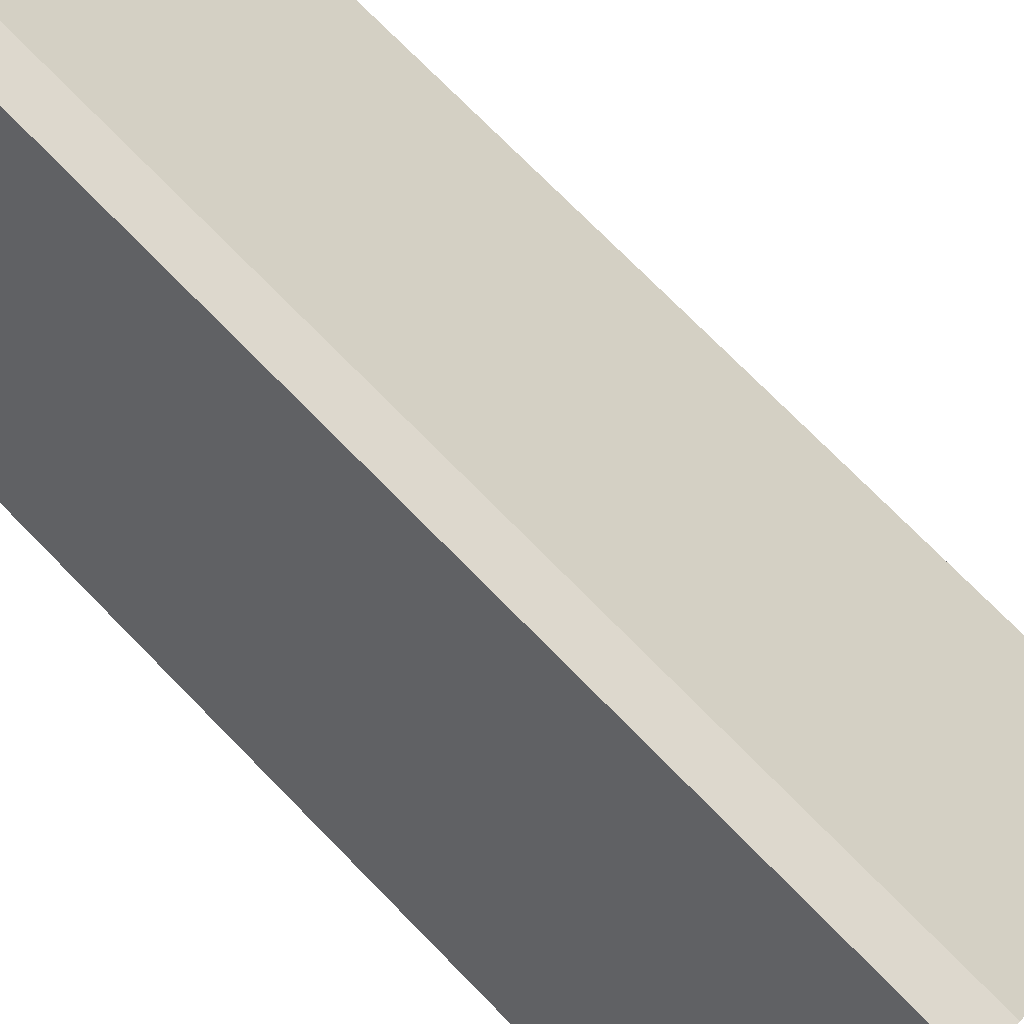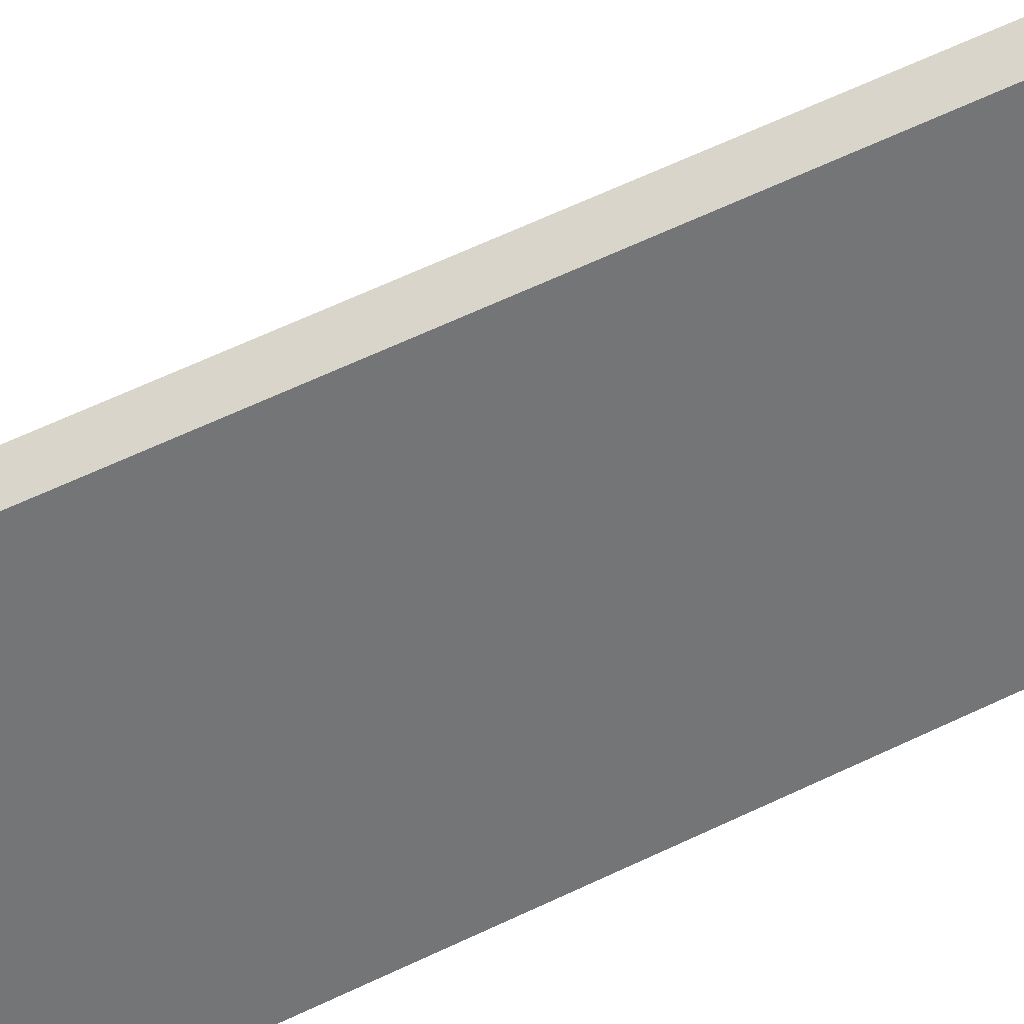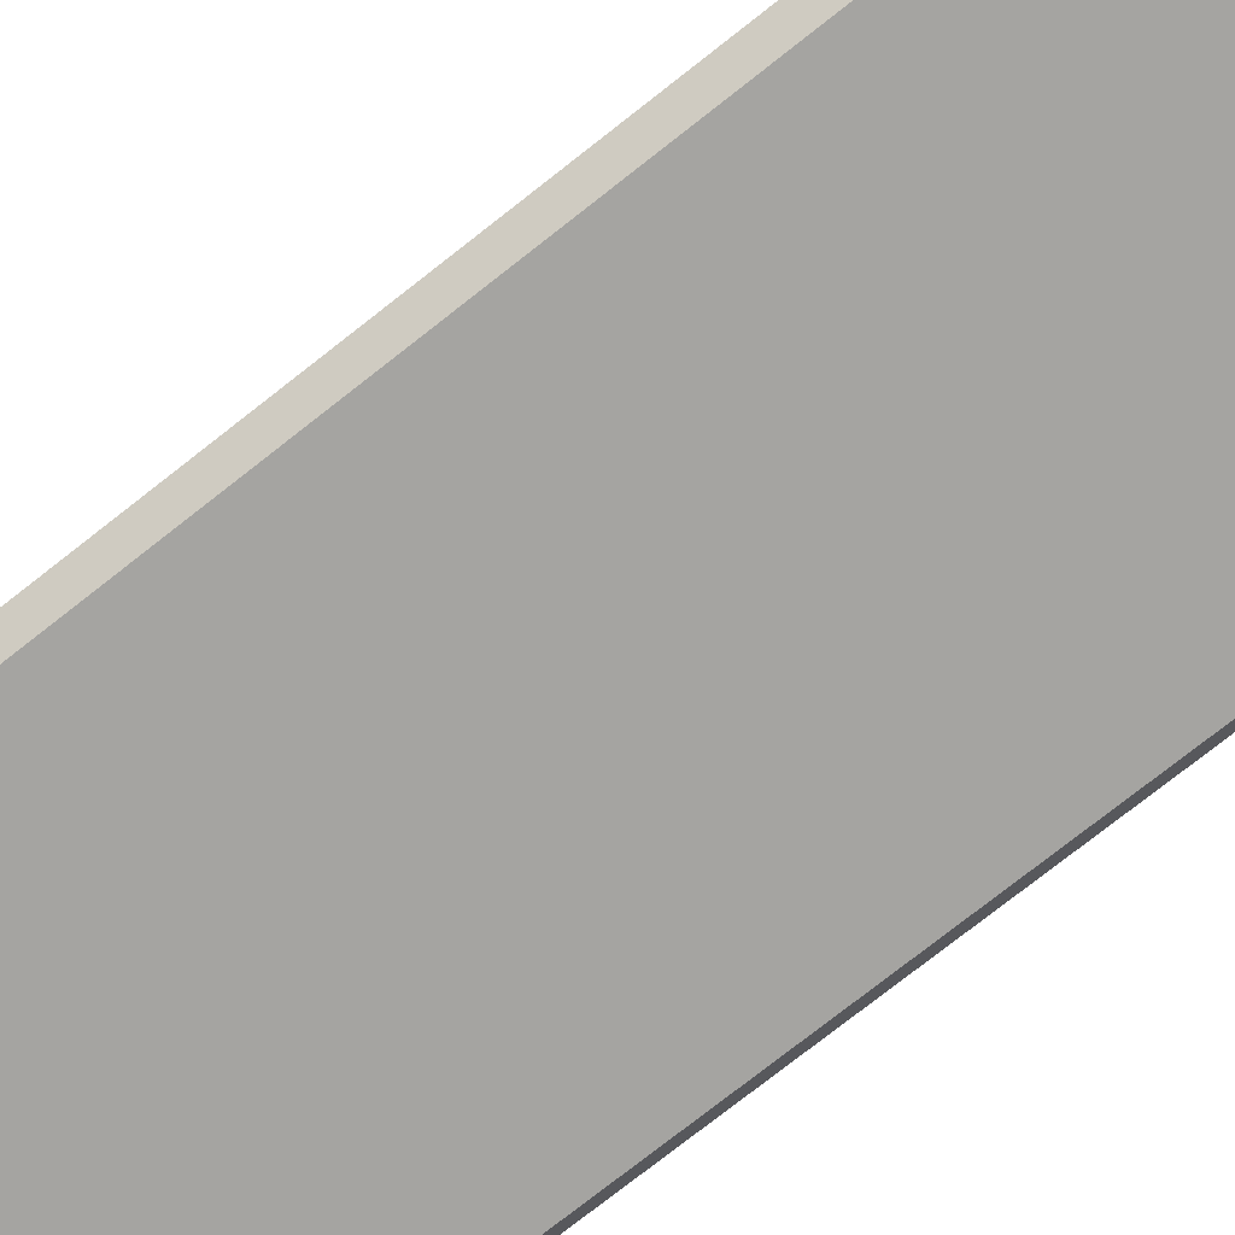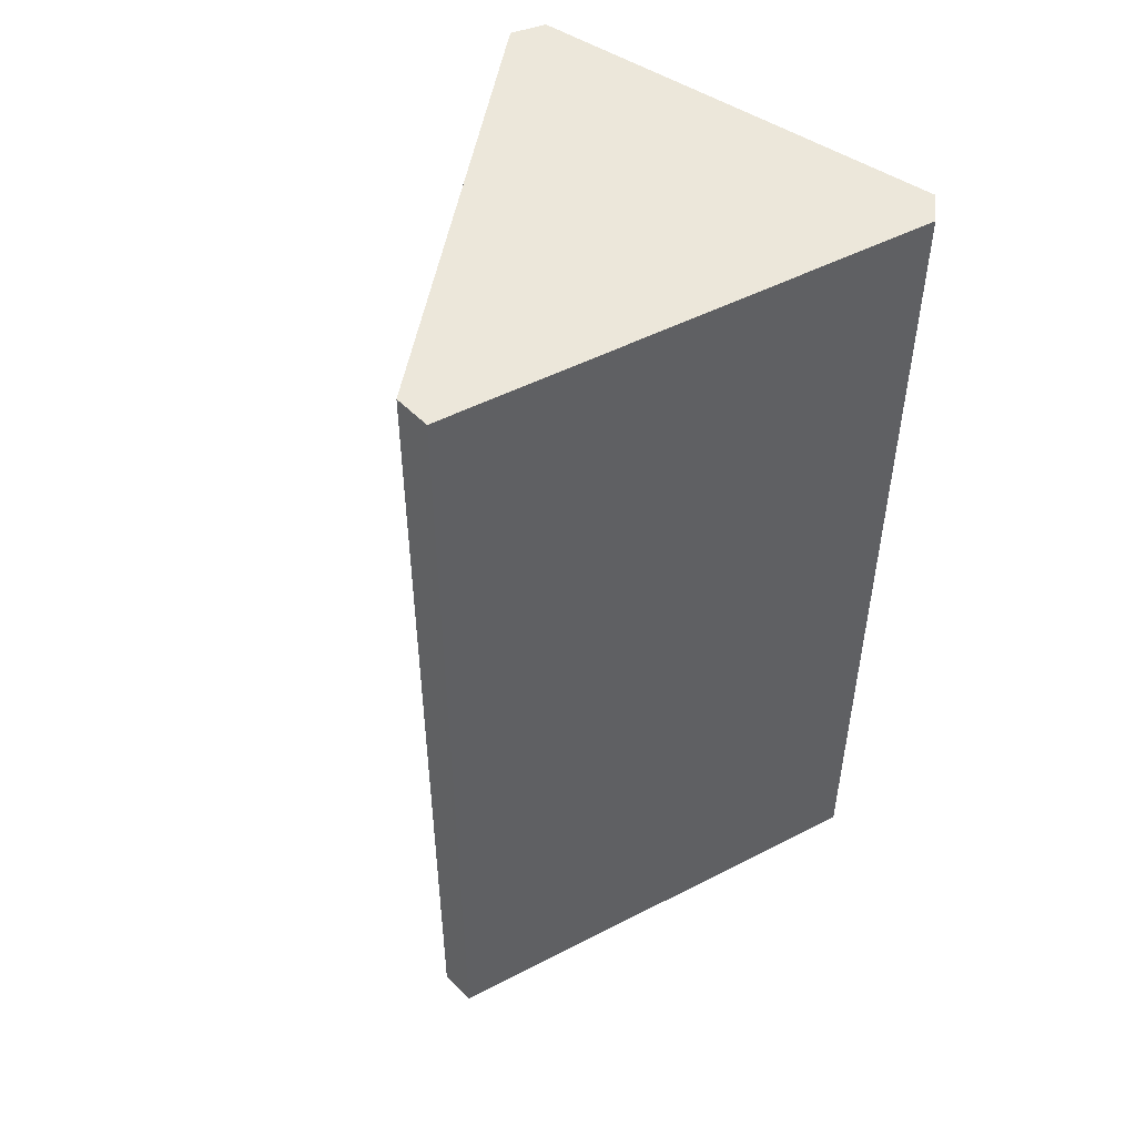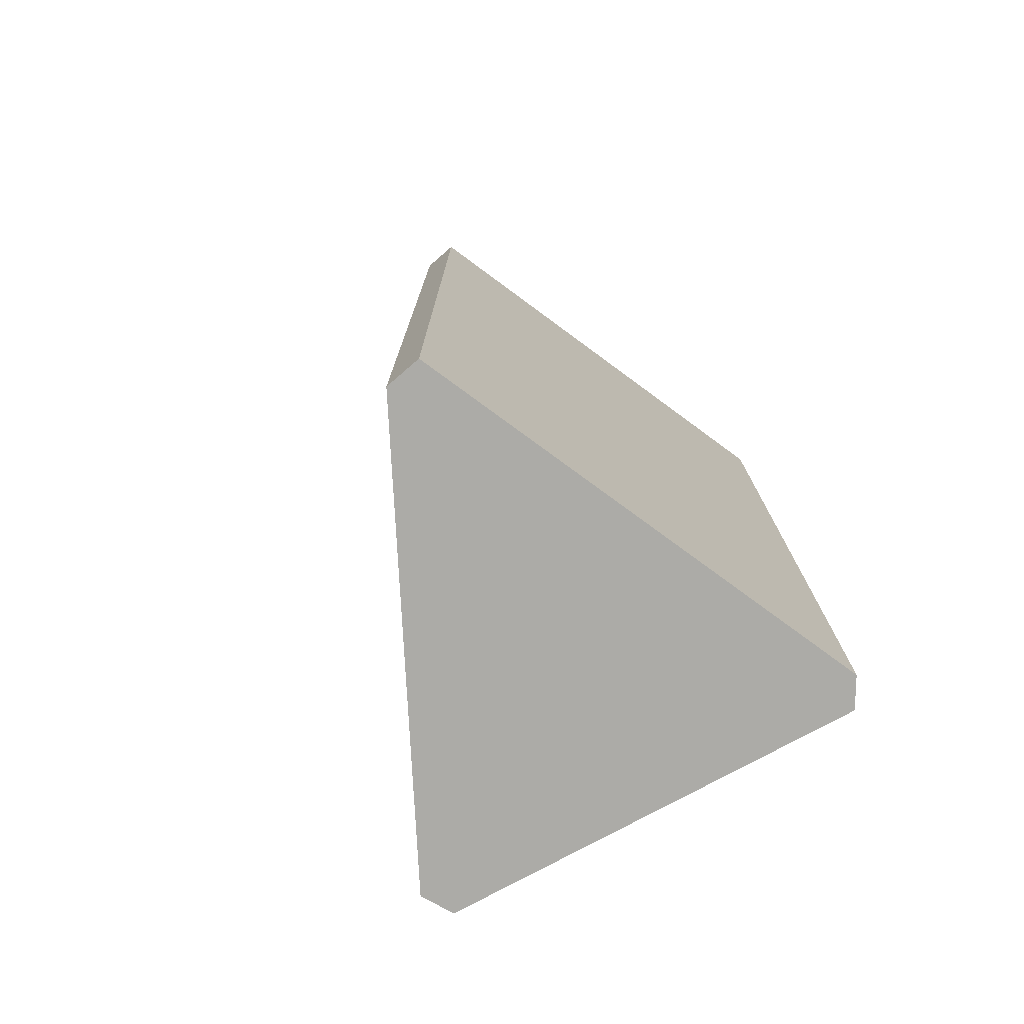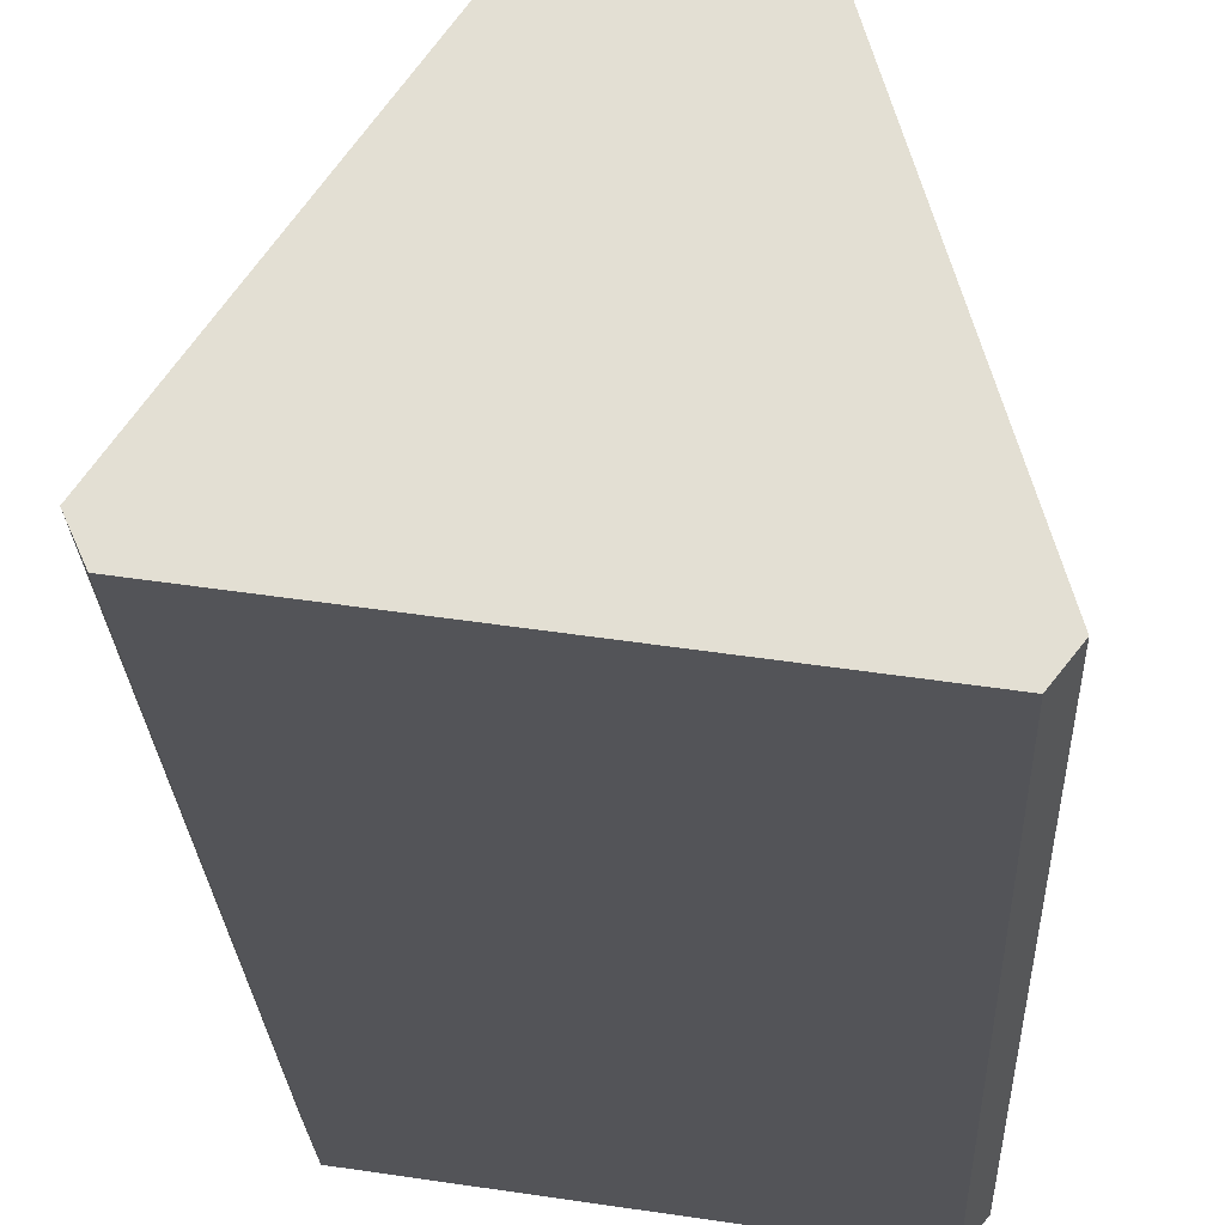
<metadata>
{"format":"obj","ext":"obj","renderer":"f3d","projection":"perspective","resolution":1024,"background":"white","views":[{"elev":75.1,"azim":135.4,"up":"+Z"},{"elev":71.5,"azim":-114.4,"up":"+Z"},{"elev":-80.0,"azim":127.8,"up":"+Z"},{"elev":50.3,"azim":44.5,"up":"+Y"},{"elev":-76.3,"azim":37.6,"up":"+Y"},{"elev":-24.0,"azim":2.4,"up":"+Z"}]}
</metadata>
<code>
v  0 21.93 1.343e-15
v  10.08 21.93 -2.298
v  0.337 21.93 -0.77
v  6.487 21.93 9.378
v  10.58 21.93 -1.67
v  7.386 21.93 9.43
v  7.386 -5.774e-16 9.43
v  10.58 1.023e-16 -1.67
v  10.08 1.407e-16 -2.298
v  0.337 4.715e-17 -0.77
v  0 0 0
v  6.487 -5.742e-16 9.378
g defaultobject
f 1 2 3
f 2 1 4
f 2 4 5
f 5 4 6
f 7 5 6
f 5 7 8
f 8 2 5
f 2 8 9
f 9 3 2
f 3 9 10
f 10 1 3
f 1 10 11
f 11 4 1
f 4 11 12
f 12 6 4
f 6 12 7
f 8 10 9
f 10 8 7
f 10 7 11
f 11 7 12

</code>
